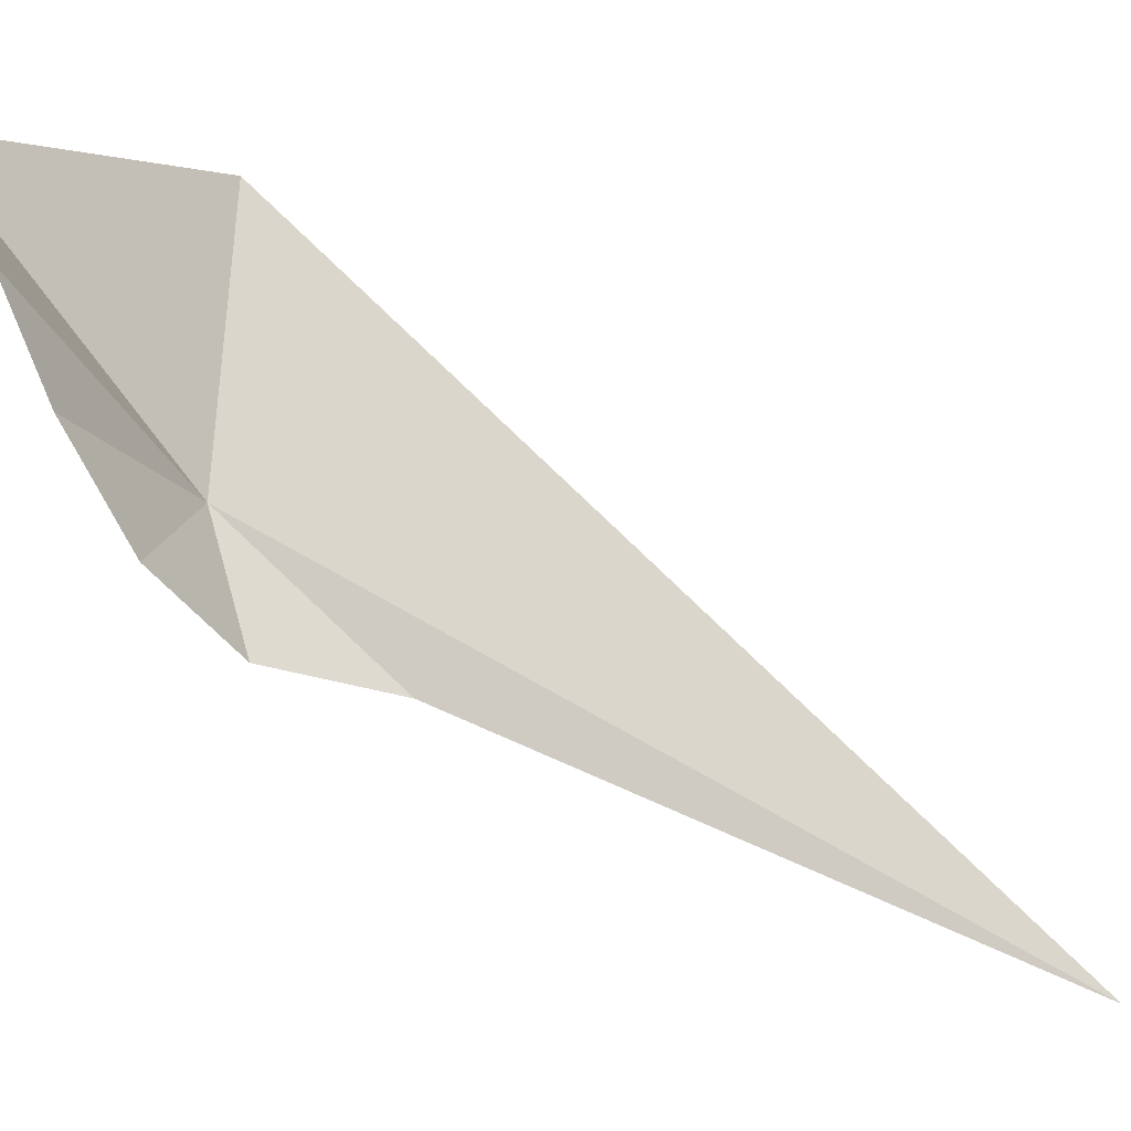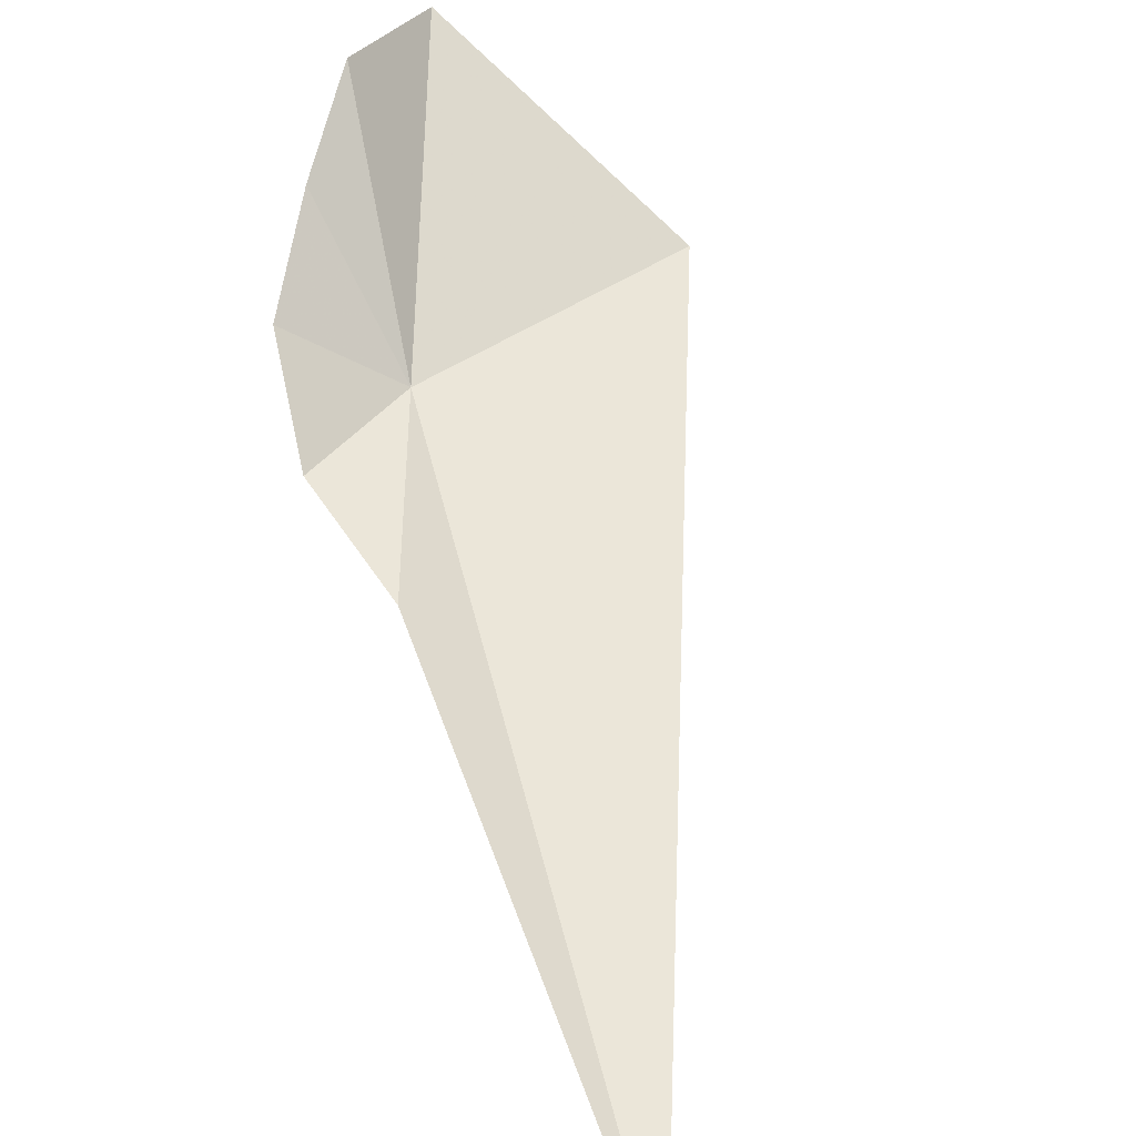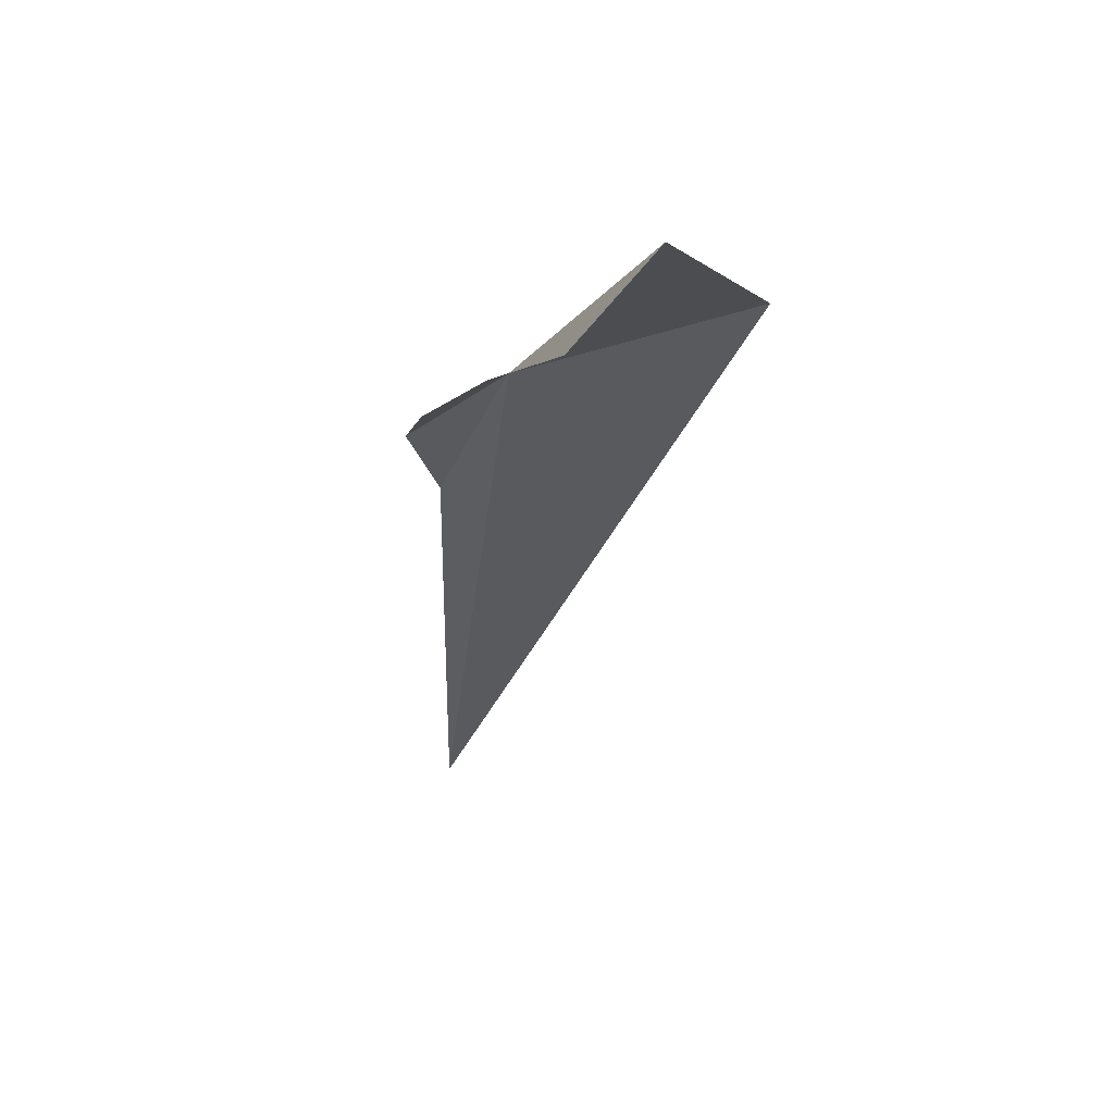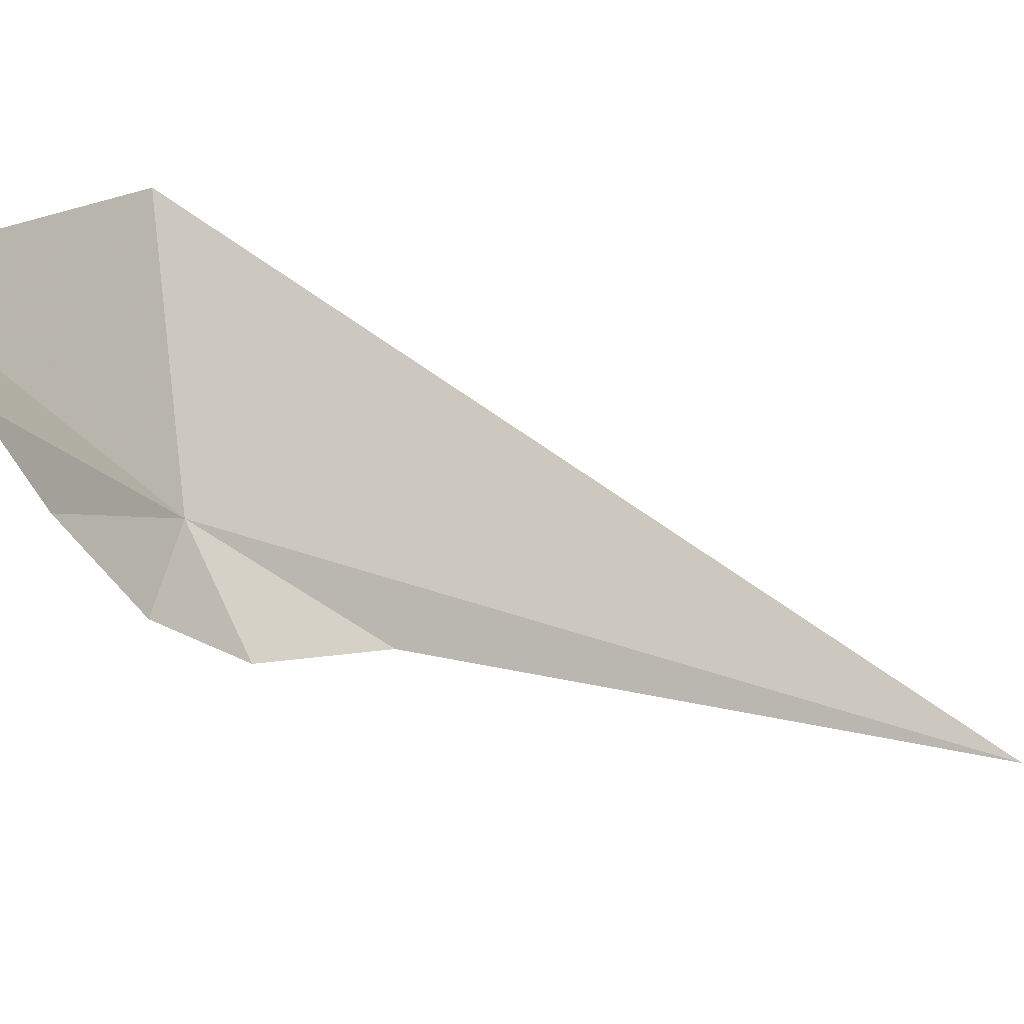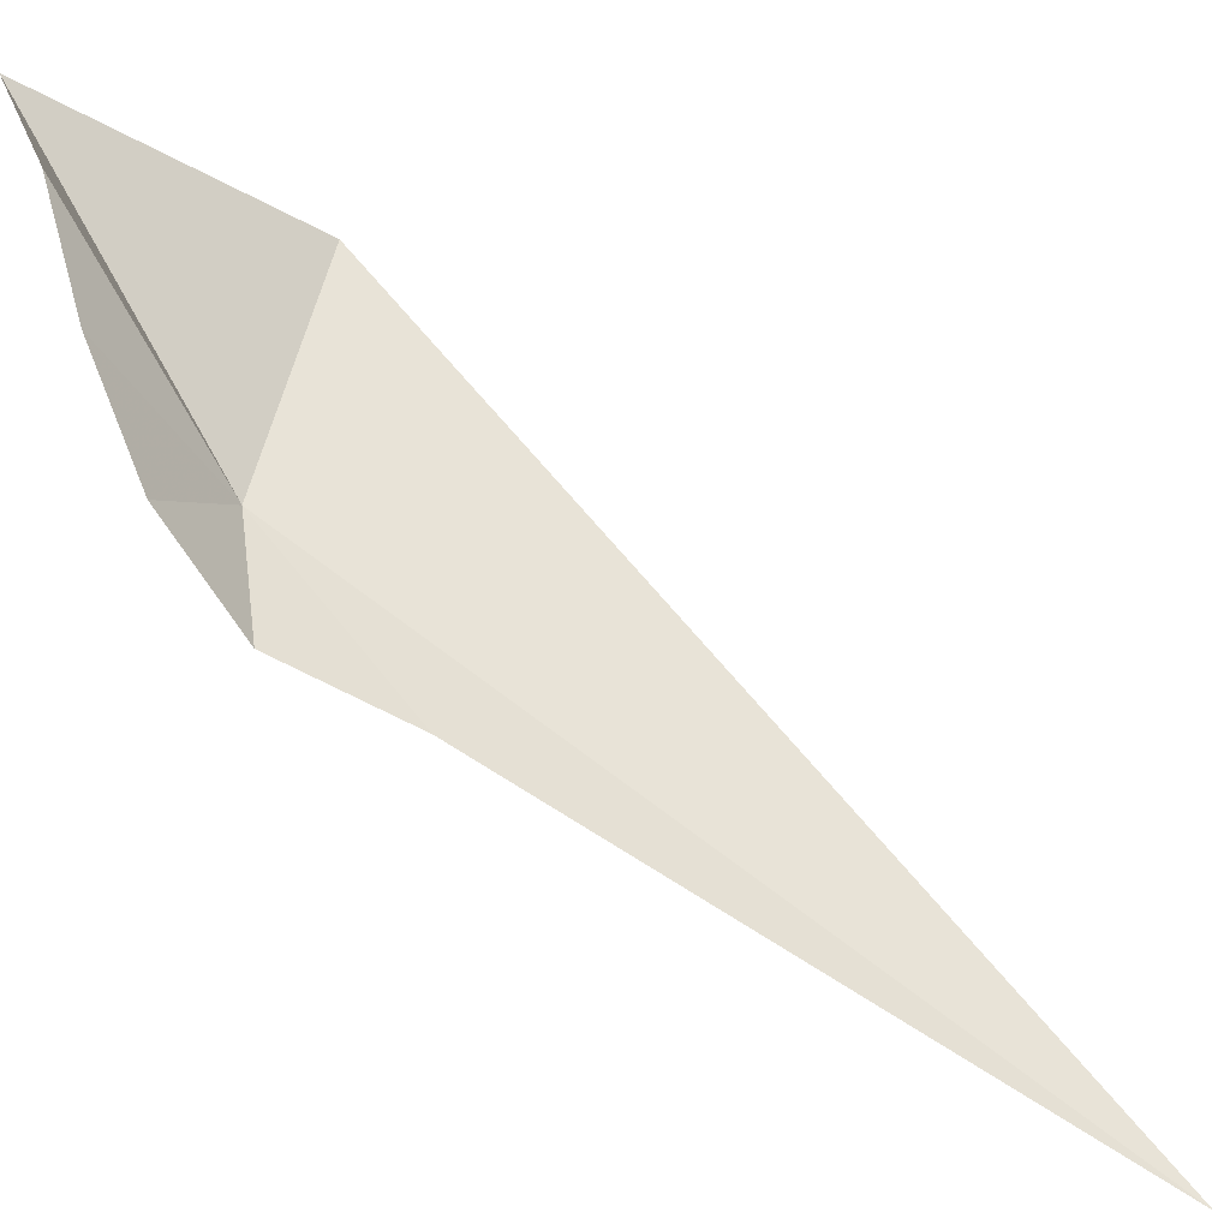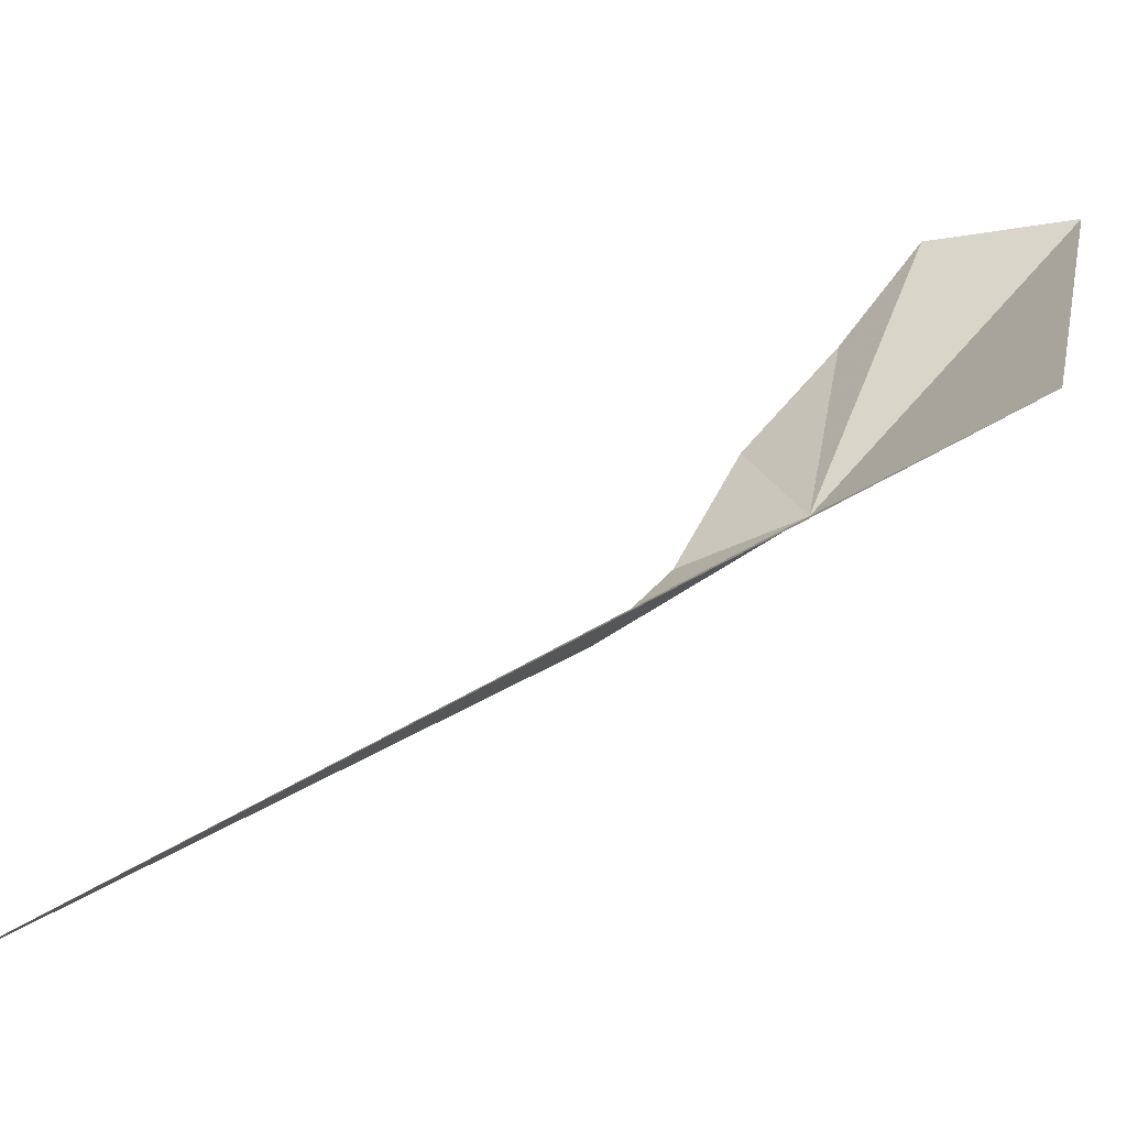
<metadata>
{"format":"obj","ext":"obj","renderer":"f3d","projection":"perspective","resolution":1024,"background":"white","views":[{"elev":52.5,"azim":-70.8,"up":"+Z"},{"elev":24.6,"azim":-13.1,"up":"+Z"},{"elev":29.6,"azim":-19.1,"up":"+Y"},{"elev":68.3,"azim":-80.4,"up":"+Z"},{"elev":33.1,"azim":-62.1,"up":"+Z"},{"elev":-5.0,"azim":64.2,"up":"+Z"}]}
</metadata>
<code>
v 1.747 -3.535 13.36
v 1.647 -3.537 13.42
v 1.684 -3.471 13.5
v 1.725 -3.421 13.58
v 1.806 -3.33 13.59
v 1.976 -3.469 13.43
v 1.77 -4.206 13.03
v 1.656 -3.601 13.33
v 1.706 -3.696 13.26
f 1 3 2
f 1 4 3
f 1 6 5
f 1 5 4
f 1 7 6
f 1 2 8
f 1 9 7
f 1 8 9

</code>
